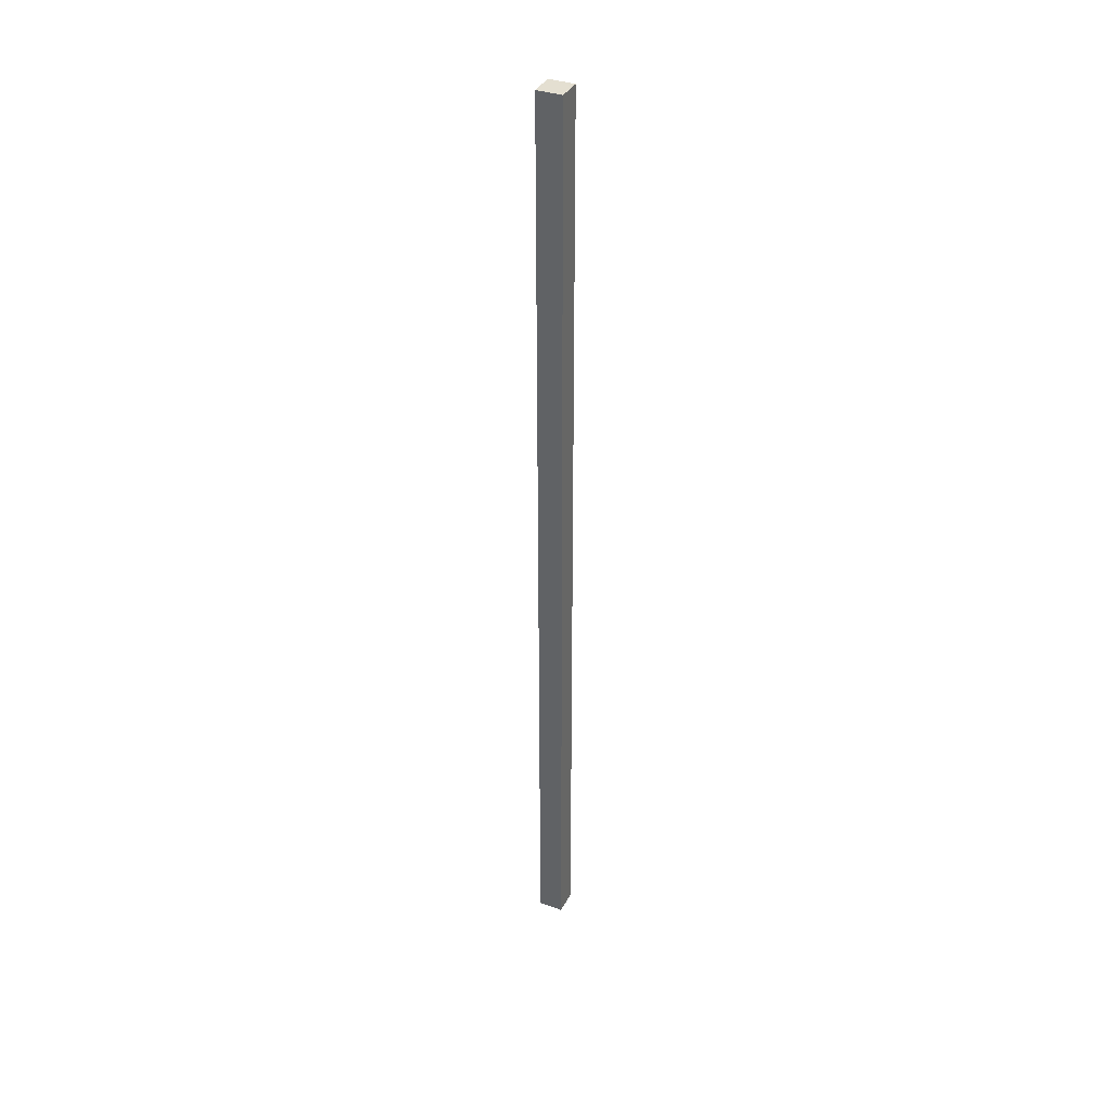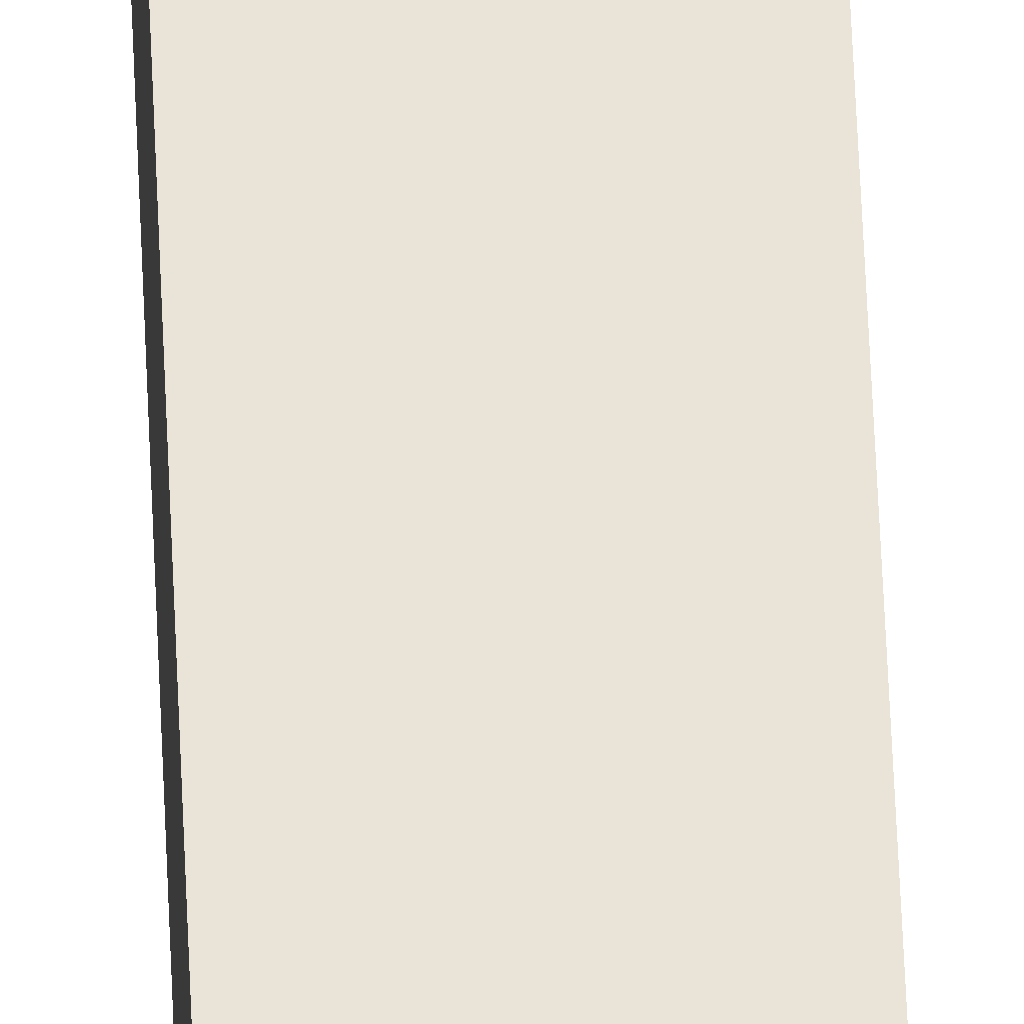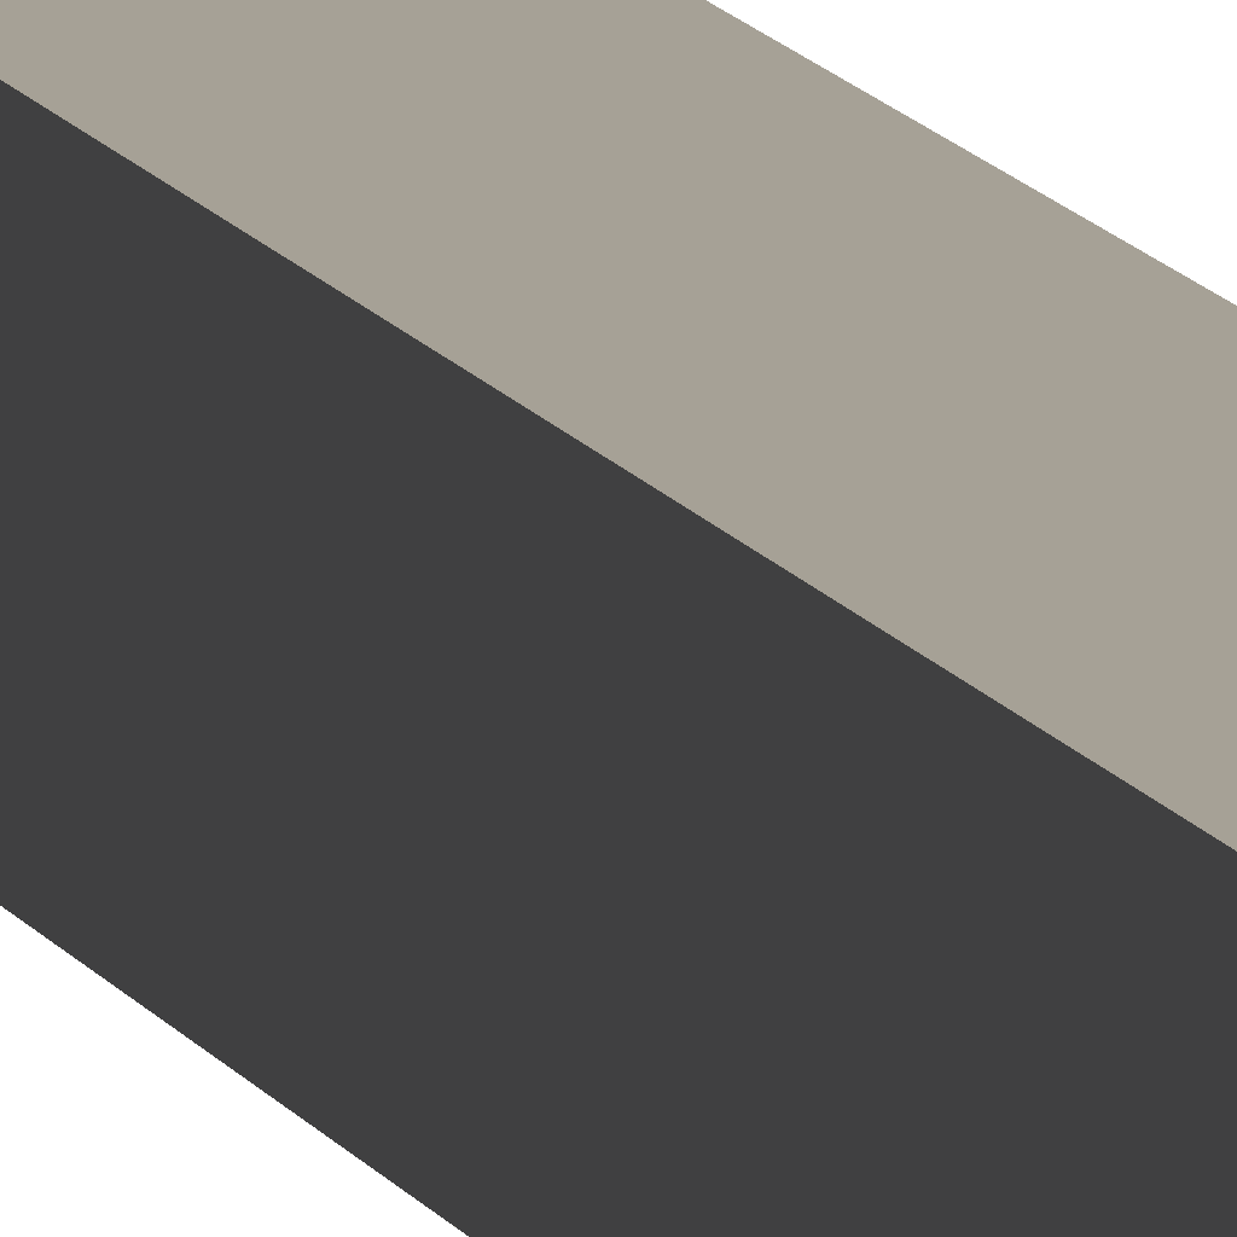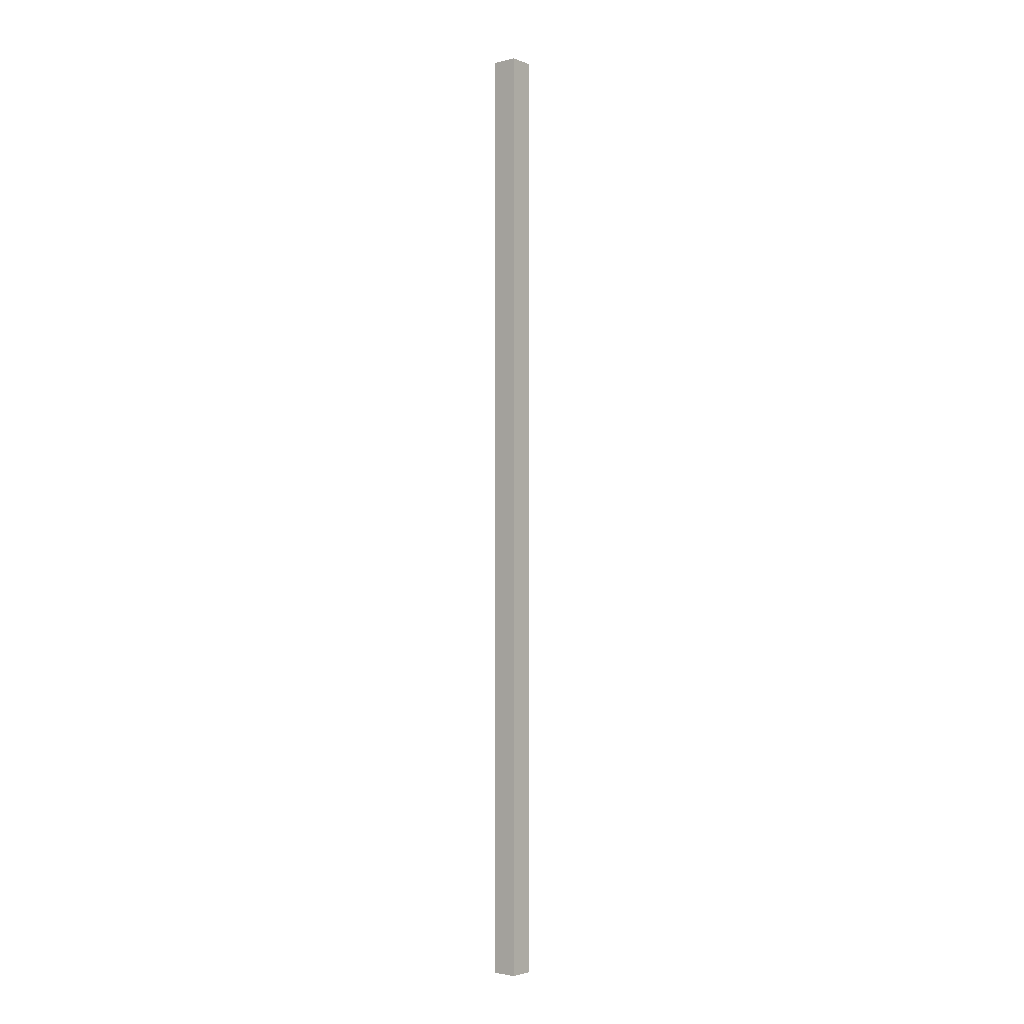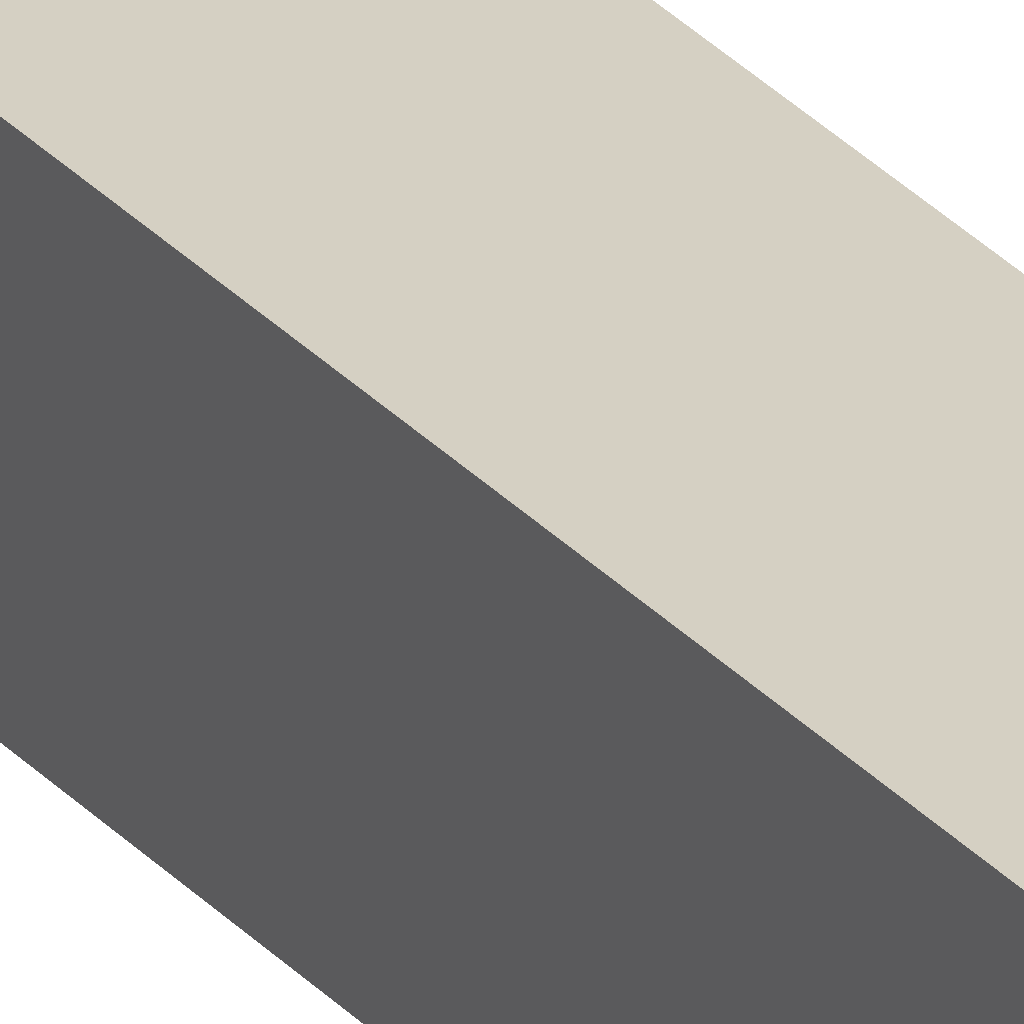
<metadata>
{"format":"obj","ext":"obj","renderer":"f3d","projection":"perspective","resolution":1024,"background":"white","views":[{"elev":36.6,"azim":-65.3,"up":"+Y"},{"elev":42.9,"azim":178.1,"up":"+Z"},{"elev":6.2,"azim":-9.6,"up":"+Z"},{"elev":-2.9,"azim":-50.3,"up":"+Y"},{"elev":26.0,"azim":149.9,"up":"+Z"}]}
</metadata>
<code>
g pb_Mesh133300
v 0 -33 0
v -1 -33 0
v 0 5 0
v -1 5 0
v -1 -33 0
v -1 -33 -1
v -1 5 0
v -1 5 -1
v -1 -33 -1
v 0 -33 -1
v -1 5 -1
v 0 5 -1
v 0 -33 -1
v 0 -33 0
v 0 5 -1
v 0 5 0
v 0 5 0
v -1 5 0
v 0 5 -1
v -1 5 -1
v 0 -33 -1
v -1 -33 -1
v 0 -33 0
v -1 -33 0
g pb_Mesh133300_0
f 3 2 1
f 3 4 2
f 7 6 5
f 7 8 6
f 11 10 9
f 11 12 10
f 15 14 13
f 15 16 14
f 19 18 17
f 19 20 18
f 23 22 21
f 23 24 22

</code>
